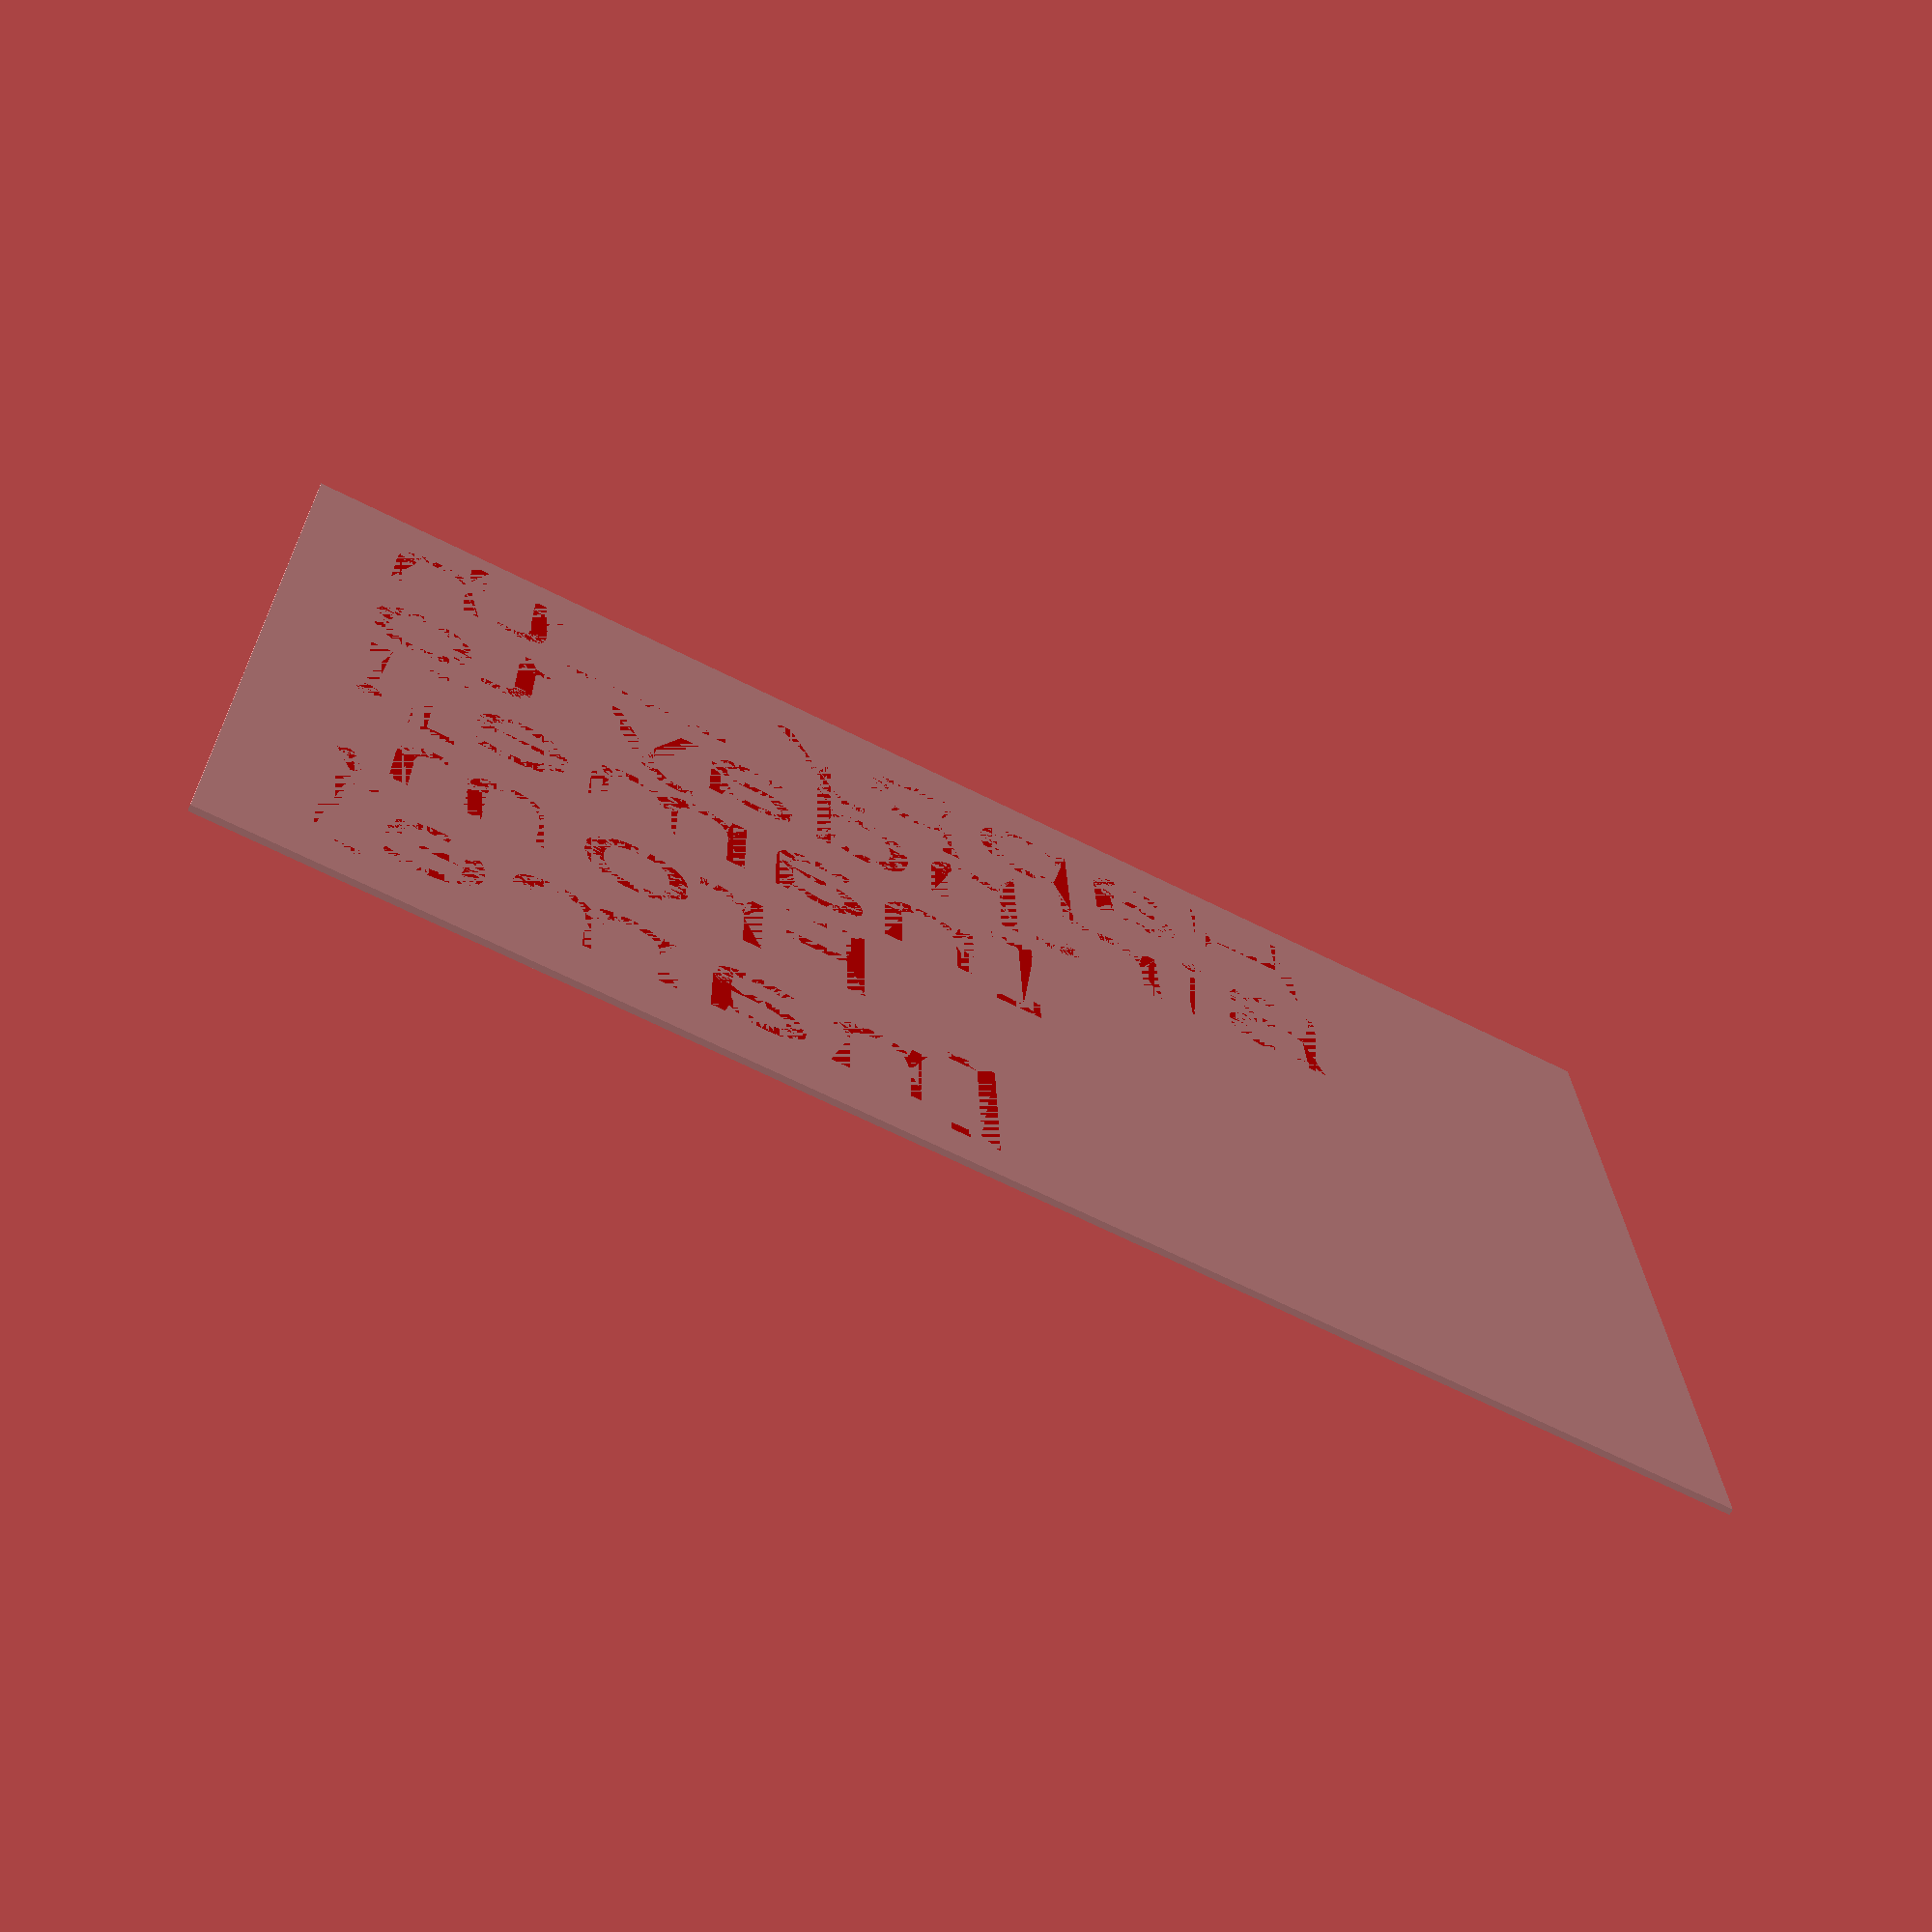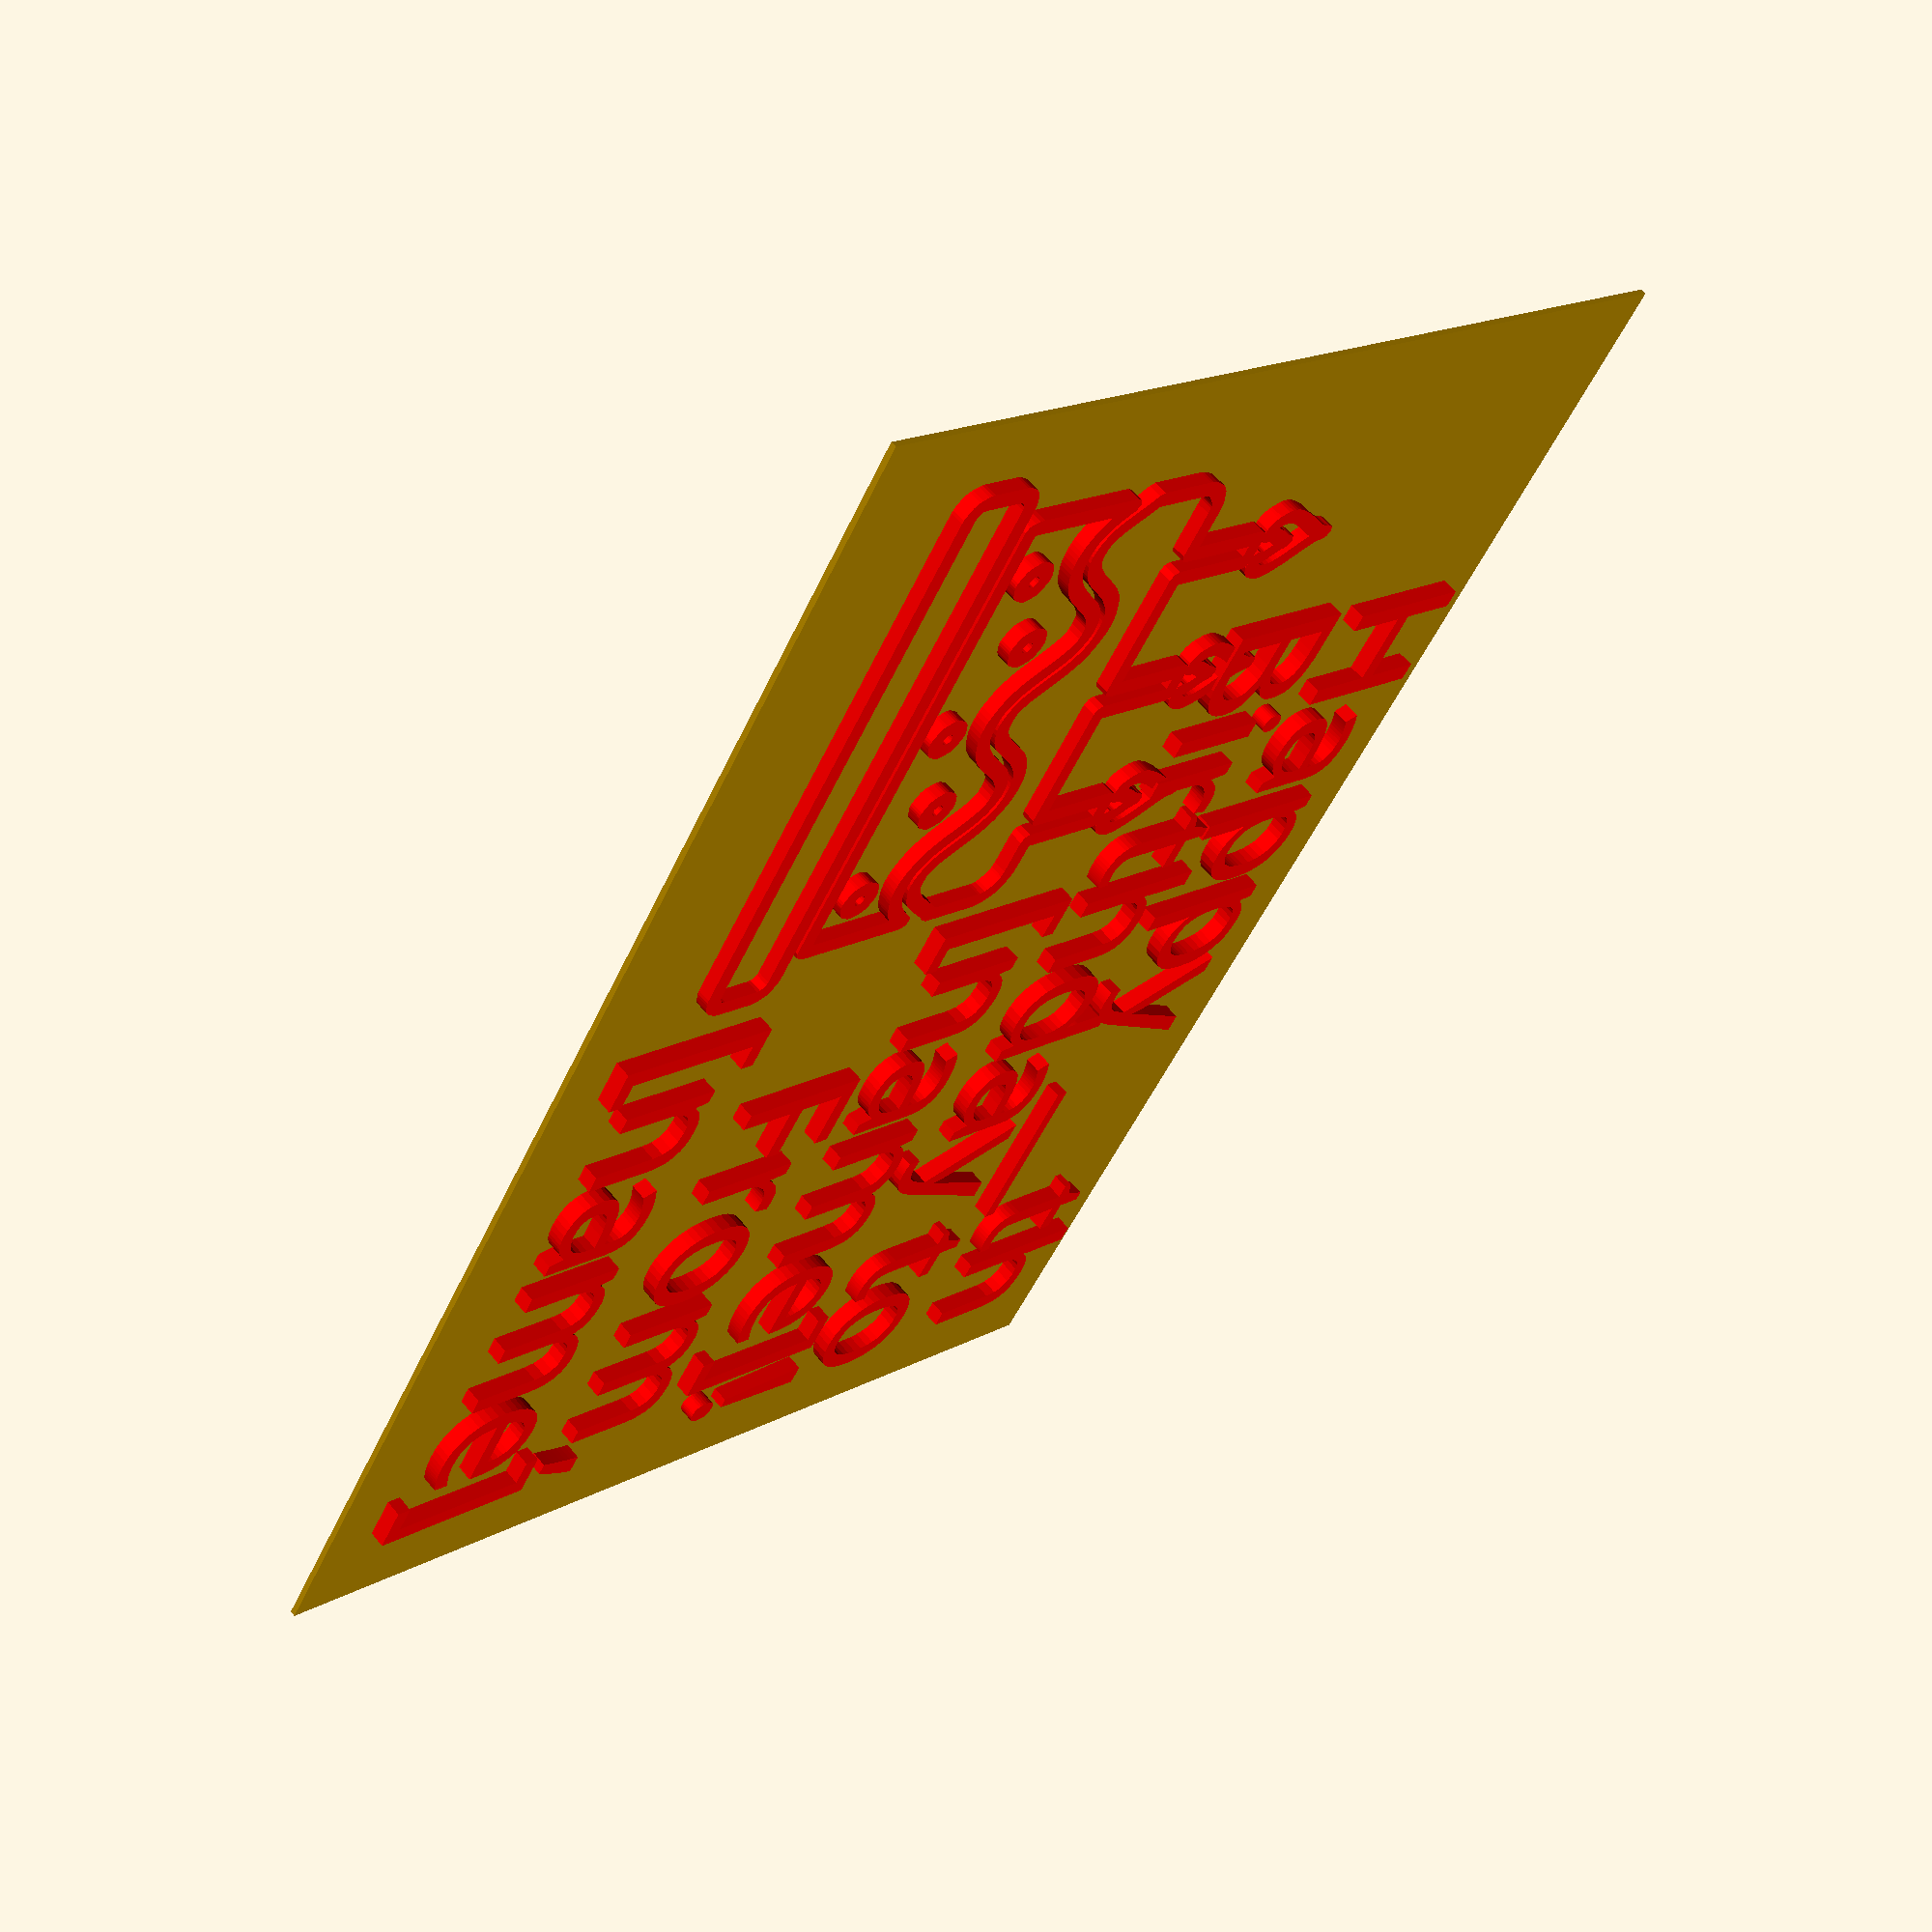
<openscad>
front = 1; // [1:yes, 0:no]
thickness = 0.7;
textThickness = 2;
cakeThickness = 2;
cakeLineWidth = 2;
width = 175;
height = 125;
textSize = 18;
textSpacing = 23;
line1 = "Happy __th";
line2 = "Birthday to";
line3 = "[name]!";
line4 = "From,";
line5 = "[name]";
font = "Great Vibes";

module dummy() {}

nudge = 0.01;

// birthday cake
// by Hopkins
// https://thenounproject.com/search/?q=birthday&i=912002
// Creative Commons 3.0 license: https://creativecommons.org/licenses/by/3.0/us/
height_svg = cakeThickness;
width_svg = cakeLineWidth/0.4;

center_svg_1 = [2.634092848,53.580651643];
size_svg_1 = [5.268185695,22.646921348];
color_svg_1 = [0.00000,0.00000,0.00000];
// paths for svg_1
points_svg_1_1 = [ [39.238314496,157.705348357],[39.143825905,156.651102808],[38.875579241,155.535698410],[38.456403166,154.366258657],[37.909126343,153.149907040],[36.521585109,150.604962186],[34.895584842,147.957851789],[33.213754847,145.265563790],[31.658724427,142.585086128],[30.413122889,139.973406746],[29.963429607,138.711175140],[29.659579535,137.487513582],[29.512875080,135.990349556],[29.585578665,134.671293100],[29.839036982,133.520782837],[30.234596721,132.529257384],[30.733604573,131.687155364],[31.297407228,130.984915395],[32.464783713,129.961776095],[35.201549004,129.961776095],[35.062244117,130.742014676],[35.133081894,131.706191583],[35.450290186,132.773603942],[35.981431297,133.896919450],[37.369615359,136.212610020],[38.665840839,138.455963510],[39.082033723,139.488857667],[39.238314496,140.429680135],[39.396055274,139.488857667],[39.816097018,138.455963510],[41.123999883,136.212610020],[42.523856038,133.896919450],[43.058839396,132.773603942],[43.377498431,131.706191583],[43.437925736,130.748576342],[43.275023544,129.961776095],[46.045965945,129.961776095],[47.199773274,130.992297270],[47.755459340,131.694844817],[48.244561688,132.535819051],[48.627751330,133.525396508],[48.865699276,134.673753725],[48.919076537,135.991067238],[48.748554125,137.487513582],[48.454105319,138.711367376],[48.012992847,139.974124428],[46.782209628,142.587546753],[45.239069914,145.270177461],[43.566439151,147.964413455],[41.947182782,150.612651639],[40.564166253,153.157288915],[40.018393380,154.372756245],[39.600255010,155.540722186],[39.332609321,156.653986353],[39.238314496,157.705348357],[39.238314496,157.705348357] ];
points_svg_1_2 = [ [87.268246188,157.705348357],[87.173567262,156.651102808],[86.904800526,155.535698410],[86.484851041,154.366258657],[85.936623869,153.149907040],[84.546956707,150.604962186],[82.919039534,147.957851789],[81.236112841,145.265563790],[79.681417119,142.585086128],[78.438192862,139.973406746],[77.990645186,138.711175140],[77.689680560,137.487513582],[77.537936178,135.990349556],[77.608258569,134.671293100],[77.861385550,133.520782837],[78.258054940,132.529257384],[78.759004558,131.687155364],[79.324972222,130.984915395],[80.494912961,129.961776095],[83.231480696,129.961776095],[83.092235781,130.742014676],[83.163154697,131.706191583],[83.480365028,132.773603942],[84.011493958,133.896919450],[85.399628189,136.212610020],[86.695798548,138.455963510],[87.111972635,139.488857667],[87.268246188,140.429680135],[87.425991981,139.488857667],[87.846047672,138.455963510],[89.153998603,136.212610020],[90.553918699,133.896919450],[91.088935846,132.773603942],[91.407627679,131.706191583],[91.478557178,130.748576342],[91.339301680,129.961776095],[94.076066970,129.961776095],[95.229839463,130.992297270],[95.785490416,131.694844817],[96.274553352,132.535819051],[96.657704905,133.525396508],[96.895621707,134.673753725],[96.948980393,135.991067238],[96.778457594,137.487513582],[96.484041661,138.711367376],[96.042954249,139.974124428],[94.812200851,142.587546753],[93.269069130,145.270177461],[91.596430815,147.964413455],[89.977157634,150.612651639],[88.594121316,153.157288915],[88.048339397,154.372756245],[87.630193592,155.540722186],[87.362542867,156.653986353],[87.268246188,157.705348357] ];
points_svg_1_3 = [ [135.298318991,157.705348357],[135.203832308,156.651102808],[134.935591066,155.535698410],[134.516423473,154.366258657],[133.969157737,153.149907040],[132.581644670,150.604962186],[130.955677531,147.957851789],[129.273881987,145.265563790],[127.718883703,142.585086128],[126.473308347,139.973406746],[126.023624788,138.711175140],[125.719781585,137.487513582],[125.573069854,135.990349556],[125.645754257,134.671293100],[125.899185454,133.520782837],[126.294714104,132.529257384],[126.793690868,131.687155364],[127.357466403,130.984915395],[128.524816430,129.961776095],[131.261581721,129.961776095],[131.105177695,130.742014676],[131.158937500,131.706191583],[131.477605024,132.773603942],[132.012610761,133.896919450],[133.412534826,136.212610020],[134.720505601,138.455963510],[135.140569725,139.488857667],[135.298318991,140.429680135],[135.456067099,139.488857667],[135.876128412,138.455963510],[137.184092572,136.212610020],[138.584015314,133.896919450],[139.119024855,132.773603942],[139.437700482,131.706191583],[139.508545314,130.748576342],[139.369205149,129.961776095],[142.105998662,129.961776095],[143.262672751,130.992297270],[143.821666936,131.694844817],[144.315082488,132.535819051],[144.703406866,133.525396508],[144.947127524,134.673753725],[145.006731919,135.991067238],[144.842707508,137.487513582],[144.545014903,138.711367376],[144.100695633,139.974124428],[142.863704904,142.587546753],[141.314790934,145.270177461],[139.637009340,147.964413455],[138.013415733,150.612651639],[136.627065730,153.157288915],[136.080061960,154.372756245],[135.661014945,155.540722186],[135.392806638,156.653986353],[135.298318991,157.705348357] ];
points_svg_1_4 = [ [35.030437673,125.377358494],[35.030437673,96.094546291],[20.115162796,96.094546291],[18.215918560,95.904400178],[17.312128539,95.673738504],[15.620217629,94.964641142],[14.841698718,94.495566743],[13.443538928,93.351769730],[12.289223103,91.964979393],[11.417159151,90.372640887],[11.098974099,89.511092681],[10.722302784,87.680641586],[10.673418499,86.721099986],[10.673418499,68.179382924],[12.766586605,65.571614413],[17.435847366,59.069726192],[18.758325906,57.501000645],[20.104247852,56.185785609],[21.519958942,55.138223063],[23.051804917,54.372454985],[24.746131513,53.902623353],[26.649284471,53.742870148],[28.553157702,53.902623353],[30.249568168,54.372454985],[31.784682684,55.138223063],[33.204668063,56.185785609],[34.555691120,57.501000645],[35.883918670,59.069726192],[38.656654505,62.911140905],[41.748026721,67.133709943],[43.479360367,69.144047657],[45.400262677,70.975887538],[46.447224809,71.798808301],[47.560086380,72.545829617],[48.745016480,73.206526490],[50.008184202,73.770473923],[51.355758637,74.227246921],[52.793908874,74.566420485],[54.328804006,74.777569622],[55.966613123,74.850269333],[57.598061443,74.777764959],[59.127019153,74.567149743],[60.559624296,74.228770548],[61.902014915,73.772974236],[63.160329056,73.210107667],[64.340704761,72.550517703],[65.449280075,71.804551206],[66.492193041,70.982555038],[68.405584106,69.151861133],[70.129982307,67.141210881],[73.208217519,62.911140905],[75.980952913,59.069726192],[77.309205213,57.501000645],[78.660263934,56.185785609],[80.080291591,55.138223063],[81.615450700,54.372454985],[83.311903775,53.902623353],[85.215813331,53.742870148],[87.119744330,53.902623353],[88.816569751,54.372454985],[90.352882387,55.138223063],[91.775275034,56.185785609],[93.130340484,57.501000645],[94.464671530,59.069726192],[97.257501587,62.911140905],[100.321354049,67.133709943],[102.052429672,69.144047657],[103.977399565,70.975887538],[105.026921740,71.798808301],[106.142109736,72.545829617],[107.328694302,73.206526490],[108.592406191,73.770473923],[109.938976152,74.227246921],[111.374134937,74.566420485],[112.903613297,74.777569622],[114.533141983,74.850269333],[116.176916662,74.777764959],[117.716625632,74.567149743],[119.158514591,74.228770548],[120.508829233,73.772974236],[121.773815256,73.210107667],[122.959718355,72.550517703],[124.072784226,71.804551206],[125.119258567,70.982555038],[127.037415439,69.151861133],[128.764154541,67.141210881],[131.843241712,62.911140905],[134.645974682,59.069726192],[135.982780850,57.501000645],[137.338672737,56.185785609],[138.760244789,55.138223063],[140.294091454,54.372454985],[141.986807179,53.902623353],[143.884986412,53.742870148],[145.768759964,53.902623353],[147.455743050,54.372454985],[148.989638222,55.138223063],[150.414148032,56.185785609],[151.772975030,57.501000645],[153.109821767,59.069726192],[155.892384668,62.911140905],[157.778052416,65.571614413],[159.860654828,68.179382924],[159.860654828,86.721099986],[159.812153093,87.680641586],[159.438564134,89.511092681],[159.123093520,90.372640887],[158.258841556,91.964979393],[157.115563982,93.351769730],[155.731727245,94.495566743],[154.961619955,94.964641142],[153.289069063,95.673738504],[152.396242072,95.904400178],[150.521526530,96.094546291],[139.540344702,96.094546291],[139.540344702,125.377358494],[131.090667946,125.377358494],[131.090667946,96.094546291],[91.510215455,96.094546291],[91.510215455,125.377358494],[83.060538698,125.377358494],[83.060538698,96.094546291],[43.480170874,96.094546291],[43.480170874,125.377358494],[35.030437673,125.377358494],[35.030437673,125.377358494] ];
points_svg_1_5 = [ [55.966613123,68.453138469],[54.063399641,68.291232216],[52.368316006,67.816171757],[50.834153274,67.043944539],[49.413702503,65.990538008],[48.059754753,64.671939613],[46.725101080,63.104136800],[42.445483700,57.152512989],[40.866328353,55.039959021],[39.140727455,53.028733852],[37.222034306,51.200365524],[36.175701042,50.380230189],[35.063602201,49.636382081],[33.879906947,48.979012206],[32.618784440,48.418311569],[31.274403844,47.964471174],[29.840934320,47.627682029],[28.312545030,47.418135137],[26.683405137,47.346021506],[25.221457070,47.403360295],[23.841032789,47.570562348],[22.537904627,47.840406194],[21.307844913,48.205670362],[20.146625977,48.659133380],[19.050020152,49.193573778],[17.033737150,50.476500829],[15.225174551,51.996679746],[13.590510999,53.696338761],[12.095925137,55.517706104],[10.707595610,57.403010006],[10.707595610,20.731055866],[10.853832580,19.173224538],[11.289058045,17.720591538],[159.313454170,17.720591538],[159.724923580,19.173224538],[159.860654828,20.731055866],[159.860654828,57.403010006],[158.473063654,55.517706104],[156.980608845,53.696338761],[155.349279539,51.996679746],[153.545064872,50.476500829],[151.533953978,49.193573778],[150.440184051,48.659133380],[149.281935994,48.205670362],[148.054958448,47.840406194],[146.755000056,47.570562348],[145.377809459,47.403360295],[143.919135300,47.346021506],[142.274211882,47.417946002],[140.731318162,47.626975922],[139.284616522,47.962995916],[137.928269345,48.415890631],[136.656439014,48.975544718],[135.463287909,49.631842824],[134.342978414,50.374669599],[133.289672911,51.193909691],[131.360723409,53.021168422],[129.629738462,55.032696209],[128.050017126,57.147570242],[126.574858461,59.284867712],[123.772153713,63.104136800],[122.435353057,64.671939613],[121.079462714,65.990538008],[119.657889559,67.043944539],[118.124040468,67.816171757],[116.431322318,68.291232216],[114.533141983,68.453138469],[112.634290158,68.291232216],[110.940231782,67.816171757],[109.405416852,67.043944539],[107.984295363,65.990538008],[106.631317311,64.671939613],[105.300932690,63.104136800],[101.026205802,57.152512989],[99.436828608,55.039959021],[97.707645583,53.028733852],[95.788690166,51.200365524],[94.742433259,50.380230189],[93.629995793,49.636382081],[92.445131948,48.979012206],[91.181595904,48.418311569],[89.833141841,47.964471174],[88.393523938,47.627682029],[86.856496375,47.418135137],[85.215813331,47.346021506],[83.583585813,47.417946002],[82.052516728,47.626975922],[80.616775612,47.962995916],[79.270531997,48.415890631],[78.007955419,48.975544718],[76.823215412,49.631842824],[75.710481510,50.374669599],[74.663923247,51.193909691],[72.746011775,53.021168422],[71.022837272,55.032696209],[67.974124268,59.284867712],[65.164449073,63.104136800],[63.828502524,64.671939613],[62.476114438,65.990538008],[61.060508133,67.043944539],[59.534906932,67.816171757],[57.852534155,68.291232216],[55.966613123,68.453138469] ];
points_svg_1_6 = [ [56.171873342,48.303883691],[57.016474096,48.217889150],[57.804721577,47.971474433],[58.519275325,47.581992899],[59.142794879,47.066797905],[59.657939778,46.443242812],[60.047369562,45.728680978],[60.293743771,44.940465761],[60.379721943,44.095950520],[60.293743771,43.249805887],[60.047369562,42.457646174],[59.657939778,41.737605260],[59.142794879,41.107817024],[58.519275325,40.586415347],[57.804721577,40.191534108],[57.016474096,39.941307187],[56.171873342,39.853868462],[55.325795111,39.941307187],[54.533687579,40.191534108],[53.813686281,40.586415347],[53.183926750,41.107817024],[52.662544519,41.737605260],[52.267675122,42.457646174],[52.017454092,43.249805887],[51.930016964,44.095950520],[52.018174090,44.940465761],[52.270143684,45.728680978],[52.667173074,46.443242812],[53.190509583,47.066797905],[53.821400539,47.581992899],[54.541093267,47.971474433],[55.330835093,48.217889150],[56.171873342,48.303883691] ];
points_svg_1_7 = [ [114.191060433,48.303883691],[115.037130947,48.217889150],[115.829253251,47.971474433],[116.549285197,47.581992899],[117.179084636,47.066797905],[117.700509421,46.443242812],[118.095417403,45.728680978],[118.345666434,44.940465761],[118.433114366,44.095950520],[118.345666434,43.249805887],[118.095417403,42.457646174],[117.700509421,41.737605260],[117.179084636,41.107817024],[116.549285197,40.586415347],[115.829253251,40.191534108],[115.037130947,39.941307187],[114.191060433,39.853868462],[113.331386312,39.941307187],[112.536076716,40.191534108],[111.820622337,40.586415347],[111.200513868,41.107817024],[110.691242002,41.737605260],[110.308297431,42.457646174],[110.067170847,43.249805887],[109.983352943,44.095950520],[110.067170847,44.940465761],[110.308297431,45.728680978],[110.691242002,46.443242812],[111.200513868,47.066797905],[111.820622337,47.581992899],[112.536076716,47.971474433],[113.331386312,48.217889150],[114.191060433,48.303883691] ];
points_svg_1_8 = [ [30.822786628,34.962110873],[31.668847441,34.876127907],[32.460944168,34.629741302],[33.180939954,34.240294494],[33.810697942,33.725130920],[34.332081276,33.101594017],[34.726953098,32.387027222],[34.977176553,31.598773971],[35.064614784,30.754177702],[34.977176553,29.908207253],[34.726953098,29.116155578],[34.332081276,28.396169785],[33.810697942,27.766396984],[33.180939954,27.244984283],[32.460944168,26.850078790],[31.668847441,26.599827615],[30.822786628,26.512377866],[29.961613587,26.599827615],[29.162404970,26.850078790],[28.441452826,27.244984283],[27.815049203,27.766396984],[27.299486152,28.396169785],[26.911055721,29.116155578],[26.666049959,29.908207253],[26.580760917,30.754177702],[26.666049959,31.598773971],[26.911055721,32.387027222],[27.299486152,33.101594017],[27.815049203,33.725130920],[28.441452826,34.240294494],[29.162404970,34.629741302],[29.961613587,34.876127907],[30.822786628,34.962110873] ];
points_svg_1_9 = [ [85.249962220,34.962110873],[86.096023418,34.876127907],[86.888138722,34.629741302],[87.608165651,34.240294494],[88.237961728,33.725130920],[88.759384474,33.101594017],[89.154291408,32.387027222],[89.404540054,31.598773971],[89.491987931,30.754177702],[89.404540054,29.908207253],[89.154291408,29.116155578],[88.759384474,28.396169785],[88.237961728,27.766396984],[87.608165651,27.244984283],[86.888138722,26.850078790],[86.096023418,26.599827615],[85.249962220,26.512377866],[84.405352150,26.599827615],[83.617097669,26.850078790],[82.902538905,27.244984283],[82.279015988,27.766396984],[81.763869049,28.396169785],[81.374438218,29.116155578],[81.128063624,29.908207253],[81.042085397,30.754177702],[81.128782463,31.598773971],[81.376902812,32.387027222],[81.768490163,33.101594017],[82.285588238,33.725130920],[82.910240760,34.240294494],[83.624491450,34.629741302],[84.410384029,34.876127907],[85.249962220,34.962110873] ];
points_svg_1_10 = [ [143.782313969,34.962110873],[144.626924865,34.876127907],[145.415163968,34.629741302],[146.129696108,34.240294494],[146.753186117,33.725130920],[147.268298825,33.101594017],[147.657699065,32.387027222],[147.904051665,31.598773971],[147.990021459,30.754177702],[147.904051665,29.908207253],[147.657699065,29.116155578],[147.268298825,28.396169785],[146.753186117,27.766396984],[146.129696108,27.244984283],[145.415163968,26.850078790],[144.626924865,26.599827615],[143.782313969,26.512377866],[142.916135783,26.599827615],[142.114583068,26.850078790],[141.393333378,27.244984283],[140.768064266,27.766396984],[140.254453289,28.396169785],[139.868177999,29.116155578],[139.624915952,29.908207253],[139.540344702,30.754177702],[139.625633634,31.598773971],[139.870638624,32.387027222],[140.259066960,33.101594017],[140.774625933,33.725130920],[141.401022831,34.240294494],[142.121964943,34.629741302],[142.921159559,34.876127907],[143.782313969,34.962110873] ];
points_svg_1_11 = [ [2.634092848,11.323460674],[1.572960294,11.216318760],[0.584345071,10.909079093],[-0.310495868,10.423020787],[-1.090305566,9.779422956],[-1.733827069,8.999564713],[-2.219803420,8.104725173],[-2.526977665,7.116183449],[-2.634092848,6.055218655],[-2.634092848,-6.055218655],[-2.526977665,-7.116345507],[-2.219803420,-8.104963298],[-1.733827069,-8.999812760],[-1.090305566,-9.779634623],[-0.310495868,-10.423169615],[0.584345071,-10.909158468],[1.572960294,-11.216341911],[2.634092848,-11.323460674],[167.934101146,-11.323460674],[168.995245440,-11.216341911],[169.983874058,-10.909158468],[170.878729053,-10.423169615],[171.658552477,-9.779634623],[172.302086381,-8.999812760],[172.788072820,-8.104963298],[173.095253845,-7.116345507],[173.202371508,-6.055218655],[173.202371508,6.055218655],[173.095253845,7.116183449],[172.788072820,8.104725173],[172.302086381,8.999564713],[171.658552477,9.779422956],[170.878729053,10.423020787],[169.983874058,10.909079093],[168.995245440,11.216318760],[167.934101146,11.323460674],[2.634092848,11.323460674],[2.634092848,11.323460674] ];

module ribbon(points, thickness=width_svg) {
    p = points;
    
    union() {
        for (i=[1:len(p)-1]) {
            hull() {
                translate(p[i-1]) circle(d=thickness, $fn=8);
                translate(p[i]) circle(d=thickness, $fn=8);
            }
        }
    }
}

module ribbon_svg_1() {
 color(color_svg_1) linear_extrude(height=height_svg) {
  ribbon(points_svg_1_1, thickness=width_svg);
  ribbon(points_svg_1_2, thickness=width_svg);
  ribbon(points_svg_1_3, thickness=width_svg);
  ribbon(points_svg_1_4, thickness=width_svg);
  ribbon(points_svg_1_5, thickness=width_svg);
  ribbon(points_svg_1_6, thickness=width_svg);
  ribbon(points_svg_1_7, thickness=width_svg);
  ribbon(points_svg_1_8, thickness=width_svg);
  ribbon(points_svg_1_9, thickness=width_svg);
  ribbon(points_svg_1_10, thickness=width_svg);
  ribbon(points_svg_1_11, thickness=width_svg);
 }
}

module front() {

translate([10,20,thickness/2]) color("red") scale([.4,.4,1]) ribbon_svg_1();


color("red") 
    linear_extrude(height=textThickness+thickness) { 
    translate([width-10,height-5,0])
    text(line1, font=font, size=textSize, halign="right", valign="top");
    translate([width-10,height-textSpacing-5,0]) text(line2, font=font, size=textSize, halign="right", valign="top");
    translate([width-10,height-5-2*textSpacing,0]) text(line3, font=font, size=textSize, halign="right", valign="top");
    translate([width-10,height-5-3*textSpacing,0]) text(line4, font=font, size=textSize, halign="right", valign="top");
    translate([width-10,height-5-4*textSpacing,0]) text(line5, font=font, size=textSize, halign="right", valign="top");
    }
    
cube([width,height,thickness]);
}

module back() {
    difference() {
        union() {
            translate([width,height-20,thickness-nudge])
            rotate([0,-90,0])
            linear_extrude(height=width)
            polygon([[0,0],[0,20],[10,0]]);
        cube([width,height,thickness]);
        }
        translate([width/2,height/2-10,-nudge]) scale([1.8,1.1,1.]) #cylinder(r=40,h=6);
    }
}


if (front) {
    front();
}
else {
    back();
}
</openscad>
<views>
elev=70.4 azim=1.4 roll=153.3 proj=p view=solid
elev=119.4 azim=301.3 roll=219.1 proj=p view=wireframe
</views>
